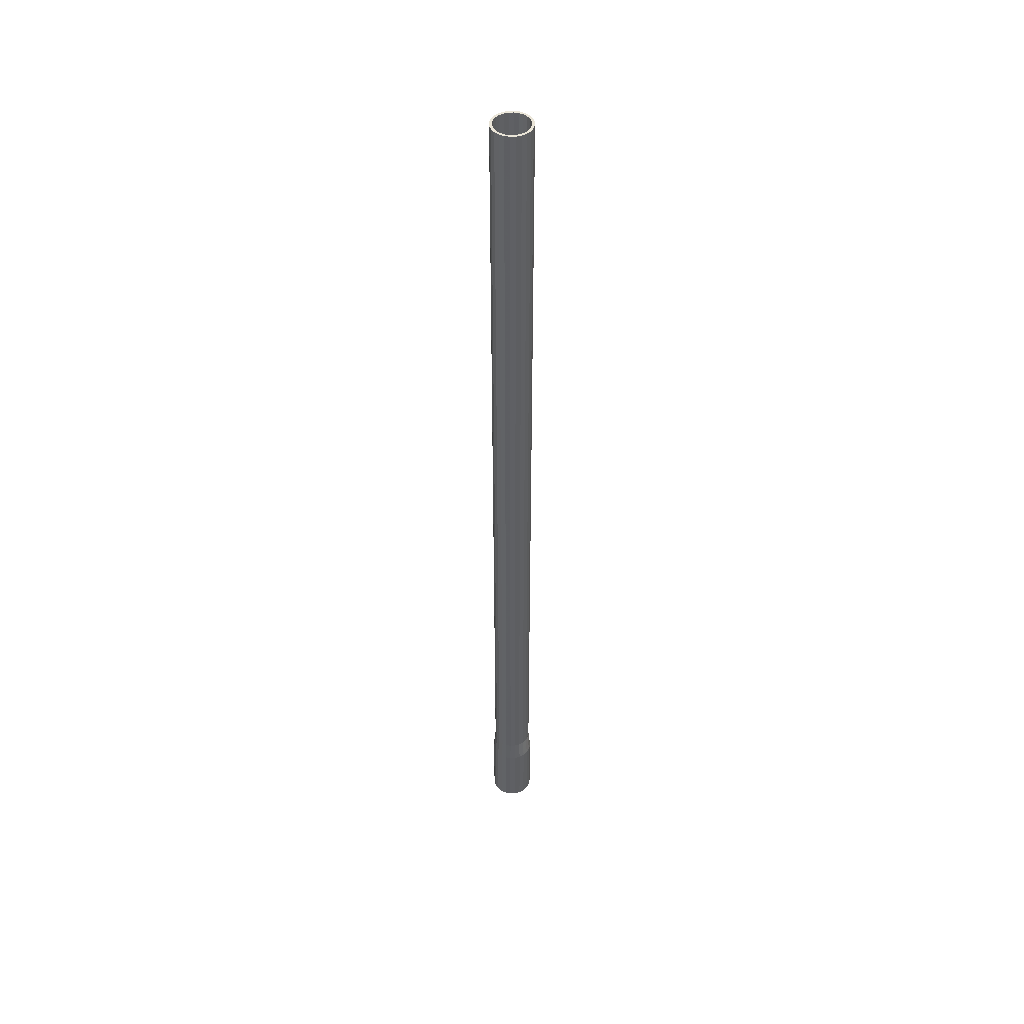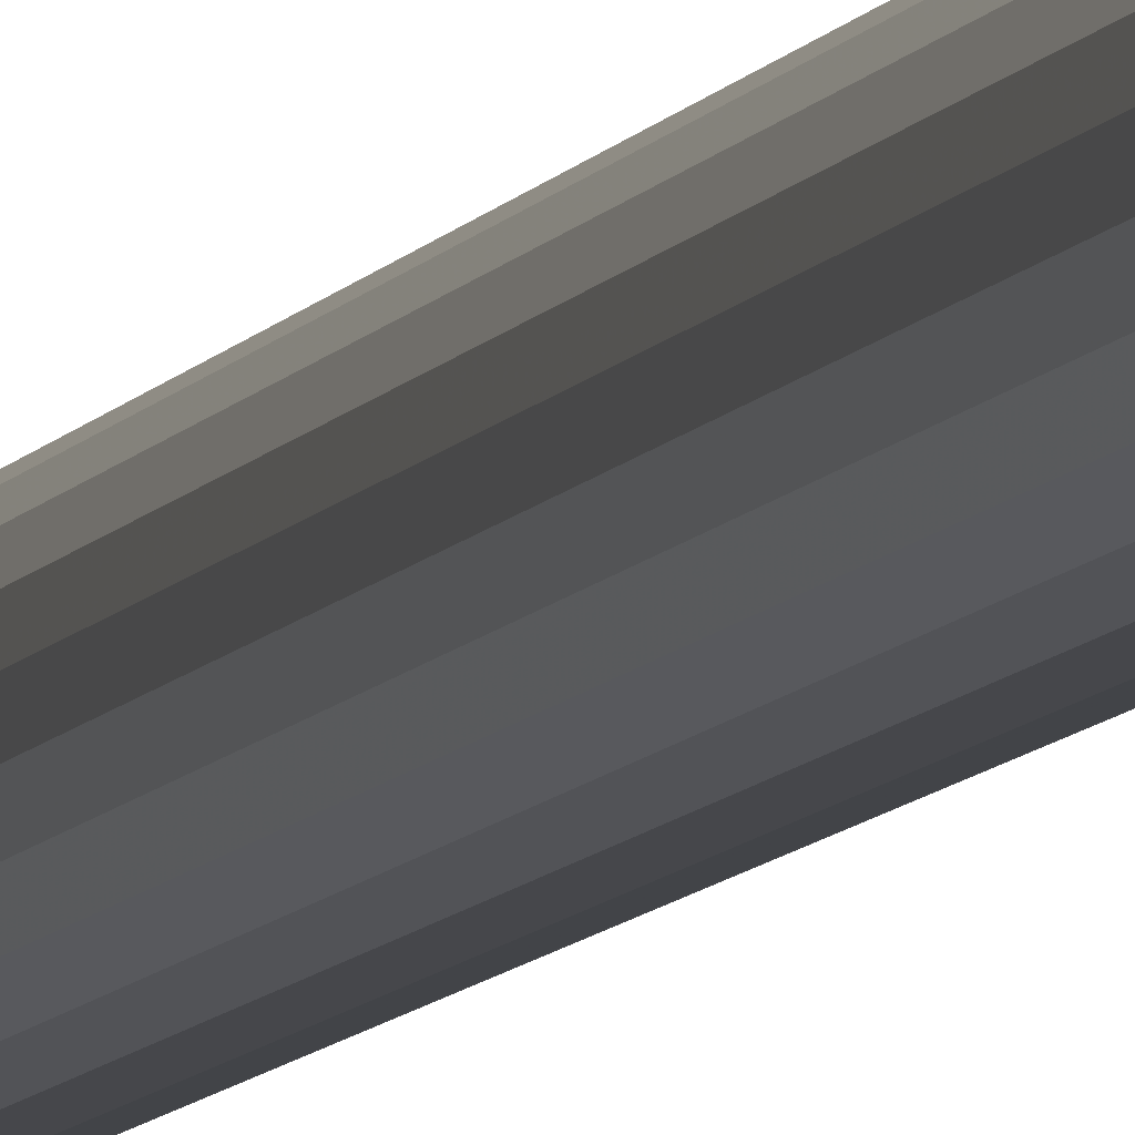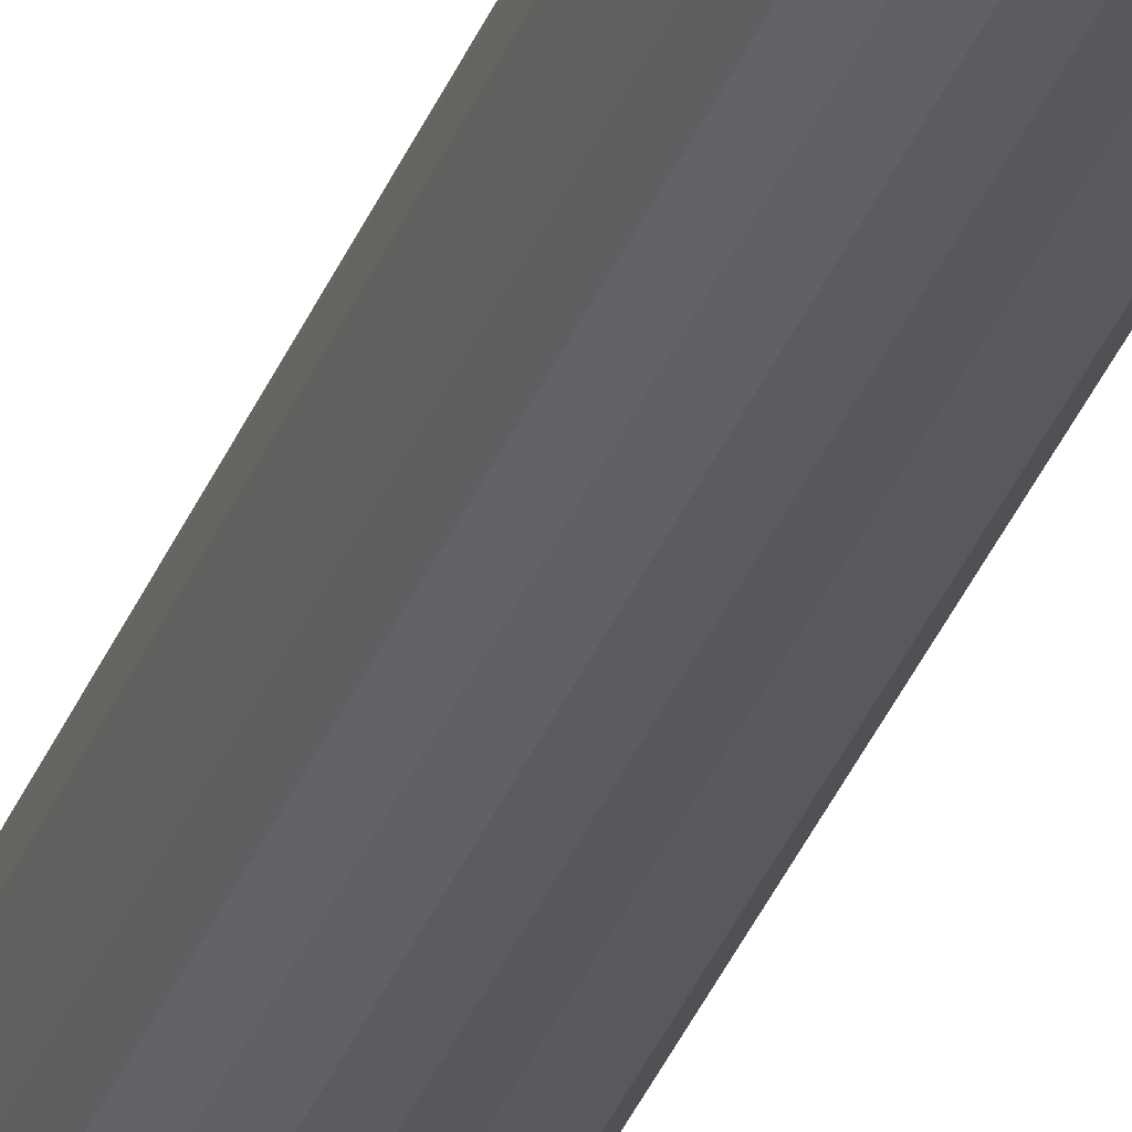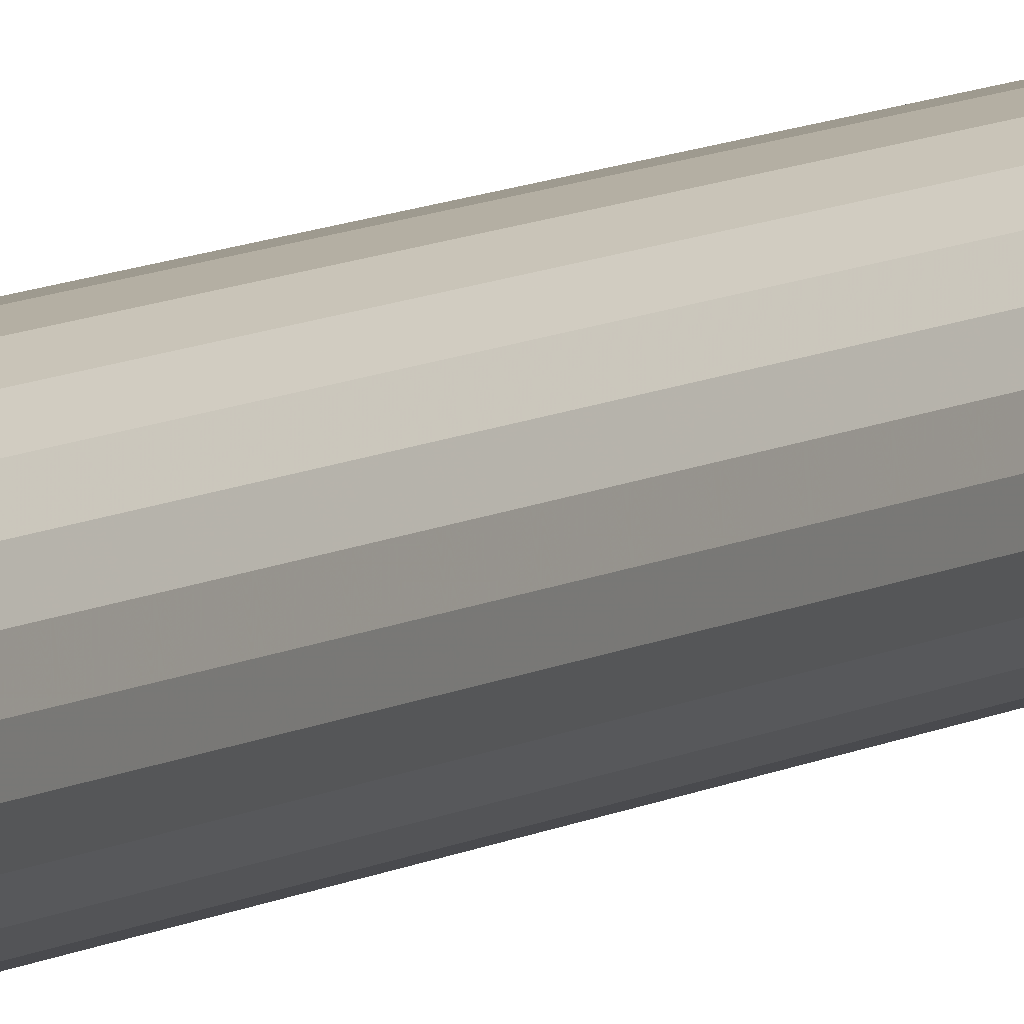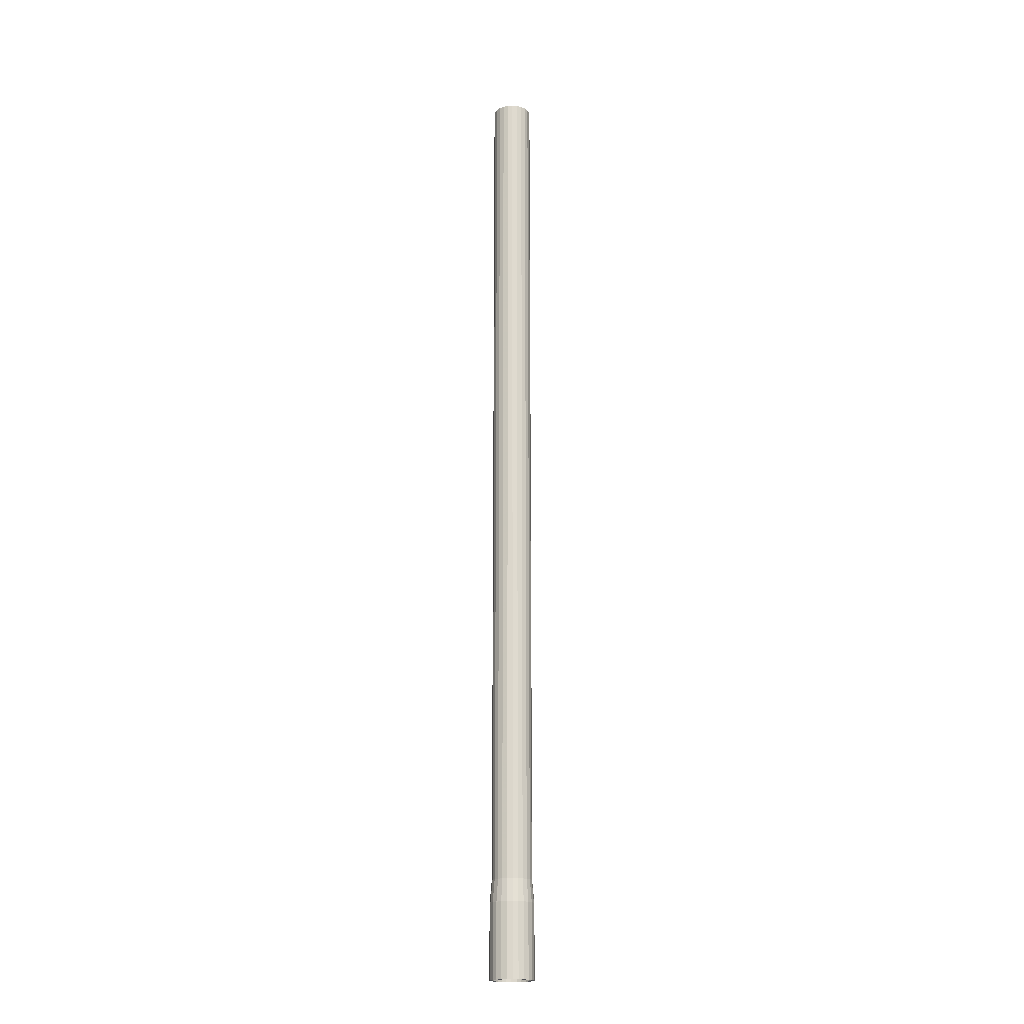
<metadata>
{"format":"obj","ext":"obj","renderer":"f3d","projection":"perspective","resolution":1024,"background":"white","views":[{"elev":45.8,"azim":-85.0,"up":"+Z"},{"elev":-5.9,"azim":-12.3,"up":"+Y"},{"elev":-32.8,"azim":161.5,"up":"+Y"},{"elev":6.4,"azim":25.4,"up":"+Y"},{"elev":-18.7,"azim":-121.5,"up":"+Z"}]}
</metadata>
<code>
o pipe_model
v -0.8774 3e-06 -19.39
v -0.8475 -0.2271 -19.39
v -0.8454 -0.2265 24.15
v -0.8753 -4e-06 24.15
v -0.7598 -0.4387 -19.39
v -0.758 -0.4376 24.15
v -0.6204 -0.6204 -19.39
v -0.6189 -0.6189 24.15
v -0.4387 -0.7598 -19.39
v -0.4376 -0.758 24.15
v -0.2271 -0.8475 -19.39
v -0.2265 -0.8454 24.15
v 0 -0.8774 -19.39
v 0 -0.8753 24.15
v 0.2271 -0.8475 -19.39
v 0.2265 -0.8454 24.15
v 0.4387 -0.7598 -19.39
v 0.4376 -0.758 24.15
v 0.6204 -0.6204 -19.39
v 0.6189 -0.6189 24.15
v 0.7598 -0.4387 -19.39
v 0.758 -0.4376 24.15
v 0.8475 -0.2271 -19.39
v 0.8454 -0.2265 24.15
v 0.8774 3e-06 -19.39
v 0.8753 -4e-06 24.15
v 0.8475 0.2271 -19.39
v 0.8454 0.2265 24.15
v 0.7598 0.4387 -19.39
v 0.758 0.4376 24.15
v 0.6204 0.6204 -19.39
v 0.6189 0.6189 24.15
v 0.4387 0.7598 -19.39
v 0.4376 0.758 24.15
v 0.2271 0.8475 -19.39
v 0.2265 0.8454 24.15
v 0 0.8774 -19.39
v 0 0.8753 24.15
v -0.2271 0.8475 -19.39
v -0.2265 0.8454 24.15
v -0.4387 0.7598 -19.39
v -0.4376 0.758 24.15
v -0.6204 0.6204 -19.39
v -0.6189 0.6189 24.15
v -0.7598 0.4387 -19.39
v -0.758 0.4376 24.15
v -0.8475 0.2271 -19.39
v -0.8454 0.2265 24.15
v -0.9475 -0.2539 -20.51
v -0.9809 3e-06 -20.51
v -0.8495 -0.4904 -20.51
v -0.6936 -0.6936 -20.51
v -0.4904 -0.8495 -20.51
v -0.2539 -0.9475 -20.51
v 0 -0.9809 -20.51
v 0.2539 -0.9475 -20.51
v 0.4904 -0.8495 -20.51
v 0.6936 -0.6936 -20.51
v 0.8495 -0.4904 -20.51
v 0.9475 -0.2539 -20.51
v 0.9809 3e-06 -20.51
v 0.9475 0.2539 -20.51
v 0.8495 0.4904 -20.51
v 0.6936 0.6936 -20.51
v 0.4904 0.8495 -20.51
v 0.2539 0.9475 -20.51
v 0 0.9809 -20.51
v -0.2539 0.9475 -20.51
v -0.4904 0.8495 -20.51
v -0.6936 0.6936 -20.51
v -0.8495 0.4904 -20.51
v -0.9475 0.2539 -20.51
v -0.9789 4e-06 -24.15
v -0.9456 -0.2534 -24.15
v -0.8478 -0.4894 -24.15
v -0.6922 -0.6922 -24.15
v -0.4895 -0.8478 -24.15
v -0.2534 -0.9455 -24.15
v 0 -0.9789 -24.15
v 0.2534 -0.9455 -24.15
v 0.4895 -0.8478 -24.15
v 0.6922 -0.6922 -24.15
v 0.8478 -0.4894 -24.15
v 0.9456 -0.2534 -24.15
v 0.9789 4e-06 -24.15
v 0.9455 0.2534 -24.15
v 0.8478 0.4895 -24.15
v 0.6922 0.6922 -24.15
v 0.4895 0.8478 -24.15
v 0.2534 0.9456 -24.15
v 0 0.9789 -24.15
v -0.2534 0.9456 -24.15
v -0.4895 0.8478 -24.15
v -0.6922 0.6922 -24.15
v -0.8478 0.4895 -24.15
v -0.9456 0.2534 -24.15
v -0.9698 -0.2599 24.16
v -0.9704 -0.26 -19.33
v -1.005 3e-06 -19.33
v -1.004 -4e-06 24.16
v -0.8695 -0.502 24.16
v -0.87 -0.5023 -19.33
v -0.7099 -0.7099 24.16
v -0.7104 -0.7104 -19.33
v -0.502 -0.8695 24.16
v -0.5023 -0.87 -19.33
v -0.2598 -0.9698 24.16
v -0.26 -0.9704 -19.33
v 0 -1.004 24.16
v 0 -1.005 -19.33
v 0.2599 -0.9698 24.16
v 0.26 -0.9704 -19.33
v 0.502 -0.8695 24.16
v 0.5023 -0.87 -19.33
v 0.7099 -0.7099 24.16
v 0.7104 -0.7104 -19.33
v 0.8695 -0.502 24.16
v 0.87 -0.5023 -19.33
v 0.9698 -0.2599 24.16
v 0.9704 -0.26 -19.33
v 1.004 -4e-06 24.16
v 1.005 3e-06 -19.33
v 0.9698 0.2598 24.16
v 0.9704 0.26 -19.33
v 0.8695 0.502 24.16
v 0.87 0.5023 -19.33
v 0.7099 0.7099 24.16
v 0.7104 0.7104 -19.33
v 0.502 0.8695 24.16
v 0.5023 0.87 -19.33
v 0.2598 0.9698 24.16
v 0.26 0.9704 -19.33
v 0 1.004 24.16
v 0 1.005 -19.33
v -0.2598 0.9698 24.16
v -0.26 0.9704 -19.33
v -0.502 0.8695 24.16
v -0.5023 0.87 -19.33
v -0.7099 0.7099 24.16
v -0.7104 0.7104 -19.33
v -0.8695 0.502 24.16
v -0.87 0.5023 -19.33
v -0.9698 0.2598 24.16
v -0.9704 0.26 -19.33
v -1.071 -0.2869 -20.45
v -1.108 3e-06 -20.45
v -0.9598 -0.5542 -20.45
v -0.7837 -0.7837 -20.45
v -0.5542 -0.9598 -20.45
v -0.2869 -1.071 -20.45
v 0 -1.108 -20.45
v 0.2869 -1.071 -20.45
v 0.5542 -0.9598 -20.45
v 0.7837 -0.7837 -20.45
v 0.9598 -0.5542 -20.45
v 1.071 -0.2868 -20.45
v 1.108 3e-06 -20.45
v 1.071 0.2869 -20.45
v 0.9598 0.5542 -20.45
v 0.7837 0.7837 -20.45
v 0.5542 0.9598 -20.45
v 0.2869 1.071 -20.45
v 0 1.108 -20.45
v -0.2869 1.071 -20.45
v -0.5542 0.9598 -20.45
v -0.7837 0.7837 -20.45
v -0.9598 0.5542 -20.45
v -1.071 0.2869 -20.45
v -1.07 -0.2867 -24.16
v -1.108 4e-06 -24.16
v -0.9592 -0.5538 -24.16
v -0.7832 -0.7832 -24.16
v -0.5538 -0.9592 -24.16
v -0.2867 -1.07 -24.16
v 0 -1.108 -24.16
v 0.2867 -1.07 -24.16
v 0.5538 -0.9592 -24.16
v 0.7832 -0.7832 -24.16
v 0.9592 -0.5538 -24.16
v 1.07 -0.2867 -24.16
v 1.108 4e-06 -24.16
v 1.07 0.2867 -24.16
v 0.9592 0.5538 -24.16
v 0.7832 0.7832 -24.16
v 0.5538 0.9592 -24.16
v 0.2867 1.07 -24.16
v 0 1.108 -24.16
v -0.2867 1.07 -24.16
v -0.5538 0.9592 -24.16
v -0.7832 0.7832 -24.16
v -0.9592 0.5538 -24.16
v -1.07 0.2867 -24.16
f 2 3 4
f 5 6 3
f 7 8 6
f 9 10 8
f 9 11 12
f 11 13 14
f 15 16 14
f 17 18 16
f 19 20 18
f 21 22 20
f 23 24 22
f 23 25 26
f 27 28 26
f 29 30 28
f 31 32 30
f 33 34 32
f 35 36 34
f 37 38 36
f 39 40 38
f 41 42 40
f 43 44 42
f 45 46 44
f 47 48 46
f 1 4 48
f 50 49 2
f 5 2 49
f 52 7 5
f 9 7 52
f 54 11 9
f 55 13 11
f 15 13 55
f 57 17 15
f 19 17 57
f 59 21 19
f 60 23 21
f 25 23 60
f 62 27 25
f 29 27 62
f 31 29 63
f 65 33 31
f 66 35 33
f 67 37 35
f 39 37 67
f 41 39 68
f 70 43 41
f 71 45 43
f 47 45 71
f 1 47 72
f 73 74 49
f 74 75 51
f 76 52 51
f 76 77 53
f 77 78 54
f 79 55 54
f 80 56 55
f 81 57 56
f 81 82 58
f 83 59 58
f 83 84 60
f 84 85 61
f 86 62 61
f 87 63 62
f 87 88 64
f 89 65 64
f 89 90 66
f 91 67 66
f 91 92 68
f 92 93 69
f 94 70 69
f 94 95 71
f 95 96 72
f 73 50 72
f 98 99 100
f 102 98 97
f 104 102 101
f 106 104 103
f 108 106 105
f 110 108 107
f 112 110 109
f 114 112 111
f 116 114 113
f 118 116 115
f 120 118 117
f 122 120 119
f 124 122 121
f 126 124 123
f 128 126 125
f 130 128 127
f 132 130 129
f 134 132 131
f 136 134 133
f 138 136 135
f 140 138 137
f 142 140 139
f 144 142 141
f 99 144 143
f 98 145 146
f 102 147 145
f 104 148 147
f 104 106 149
f 106 108 150
f 108 110 151
f 112 152 151
f 112 114 153
f 116 154 153
f 116 118 155
f 120 156 155
f 122 157 156
f 122 124 158
f 124 126 159
f 128 160 159
f 128 130 161
f 130 132 162
f 132 134 163
f 136 164 163
f 138 165 164
f 140 166 165
f 140 142 167
f 142 144 168
f 144 99 146
f 169 170 146
f 171 169 145
f 172 171 147
f 173 172 148
f 150 174 173
f 151 175 174
f 152 176 175
f 177 176 152
f 154 178 177
f 179 178 154
f 180 179 155
f 157 181 180
f 182 181 157
f 159 183 182
f 184 183 159
f 185 184 160
f 186 185 161
f 187 186 162
f 164 188 187
f 165 189 188
f 166 190 189
f 167 191 190
f 168 192 191
f 146 170 192
f 100 4 3
f 97 3 6
f 101 6 8
f 103 8 10
f 105 10 12
f 107 12 14
f 109 14 16
f 111 16 18
f 113 18 20
f 117 115 20
f 119 117 22
f 121 119 24
f 121 26 28
f 123 28 30
f 127 125 30
f 127 32 34
f 129 34 36
f 131 36 38
f 135 133 38
f 137 135 40
f 139 137 42
f 139 44 46
f 141 46 48
f 143 48 4
f 169 74 73
f 171 75 74
f 172 76 75
f 173 77 76
f 173 174 78
f 174 175 79
f 175 176 80
f 176 177 81
f 178 82 81
f 179 83 82
f 179 180 84
f 180 181 85
f 181 182 86
f 182 183 87
f 184 88 87
f 185 89 88
f 186 90 89
f 187 91 90
f 187 188 92
f 188 189 93
f 189 190 94
f 190 191 95
f 191 192 96
f 192 170 73
f 1 2 4
f 2 5 3
f 5 7 6
f 7 9 8
f 10 9 12
f 12 11 14
f 13 15 14
f 15 17 16
f 17 19 18
f 19 21 20
f 21 23 22
f 24 23 26
f 25 27 26
f 27 29 28
f 29 31 30
f 31 33 32
f 33 35 34
f 35 37 36
f 37 39 38
f 39 41 40
f 41 43 42
f 43 45 44
f 45 47 46
f 47 1 48
f 1 50 2
f 51 5 49
f 51 52 5
f 53 9 52
f 53 54 9
f 54 55 11
f 56 15 55
f 56 57 15
f 58 19 57
f 58 59 19
f 59 60 21
f 61 25 60
f 61 62 25
f 63 29 62
f 64 31 63
f 64 65 31
f 65 66 33
f 66 67 35
f 68 39 67
f 69 41 68
f 69 70 41
f 70 71 43
f 72 47 71
f 50 1 72
f 50 73 49
f 49 74 51
f 75 76 51
f 52 76 53
f 53 77 54
f 78 79 54
f 79 80 55
f 80 81 56
f 57 81 58
f 82 83 58
f 59 83 60
f 60 84 61
f 85 86 61
f 86 87 62
f 63 87 64
f 88 89 64
f 65 89 66
f 90 91 66
f 67 91 68
f 68 92 69
f 93 94 69
f 70 94 71
f 71 95 72
f 96 73 72
f 97 98 100
f 101 102 97
f 103 104 101
f 105 106 103
f 107 108 105
f 109 110 107
f 111 112 109
f 113 114 111
f 115 116 113
f 117 118 115
f 119 120 117
f 121 122 119
f 123 124 121
f 125 126 123
f 127 128 125
f 129 130 127
f 131 132 129
f 133 134 131
f 135 136 133
f 137 138 135
f 139 140 137
f 141 142 139
f 143 144 141
f 100 99 143
f 99 98 146
f 98 102 145
f 102 104 147
f 148 104 149
f 149 106 150
f 150 108 151
f 110 112 151
f 152 112 153
f 114 116 153
f 154 116 155
f 118 120 155
f 120 122 156
f 157 122 158
f 158 124 159
f 126 128 159
f 160 128 161
f 161 130 162
f 162 132 163
f 134 136 163
f 136 138 164
f 138 140 165
f 166 140 167
f 167 142 168
f 168 144 146
f 145 169 146
f 147 171 145
f 148 172 147
f 149 173 148
f 149 150 173
f 150 151 174
f 151 152 175
f 153 177 152
f 153 154 177
f 155 179 154
f 156 180 155
f 156 157 180
f 158 182 157
f 158 159 182
f 160 184 159
f 161 185 160
f 162 186 161
f 163 187 162
f 163 164 187
f 164 165 188
f 165 166 189
f 166 167 190
f 167 168 191
f 168 146 192
f 97 100 3
f 101 97 6
f 103 101 8
f 105 103 10
f 107 105 12
f 109 107 14
f 111 109 16
f 113 111 18
f 115 113 20
f 22 117 20
f 24 119 22
f 26 121 24
f 123 121 28
f 125 123 30
f 32 127 30
f 129 127 34
f 131 129 36
f 133 131 38
f 40 135 38
f 42 137 40
f 44 139 42
f 141 139 46
f 143 141 48
f 100 143 4
f 170 169 73
f 169 171 74
f 171 172 75
f 172 173 76
f 77 173 78
f 78 174 79
f 79 175 80
f 80 176 81
f 177 178 81
f 178 179 82
f 83 179 84
f 84 180 85
f 85 181 86
f 86 182 87
f 183 184 87
f 184 185 88
f 185 186 89
f 186 187 90
f 91 187 92
f 92 188 93
f 93 189 94
f 94 190 95
f 95 191 96
f 96 192 73

</code>
